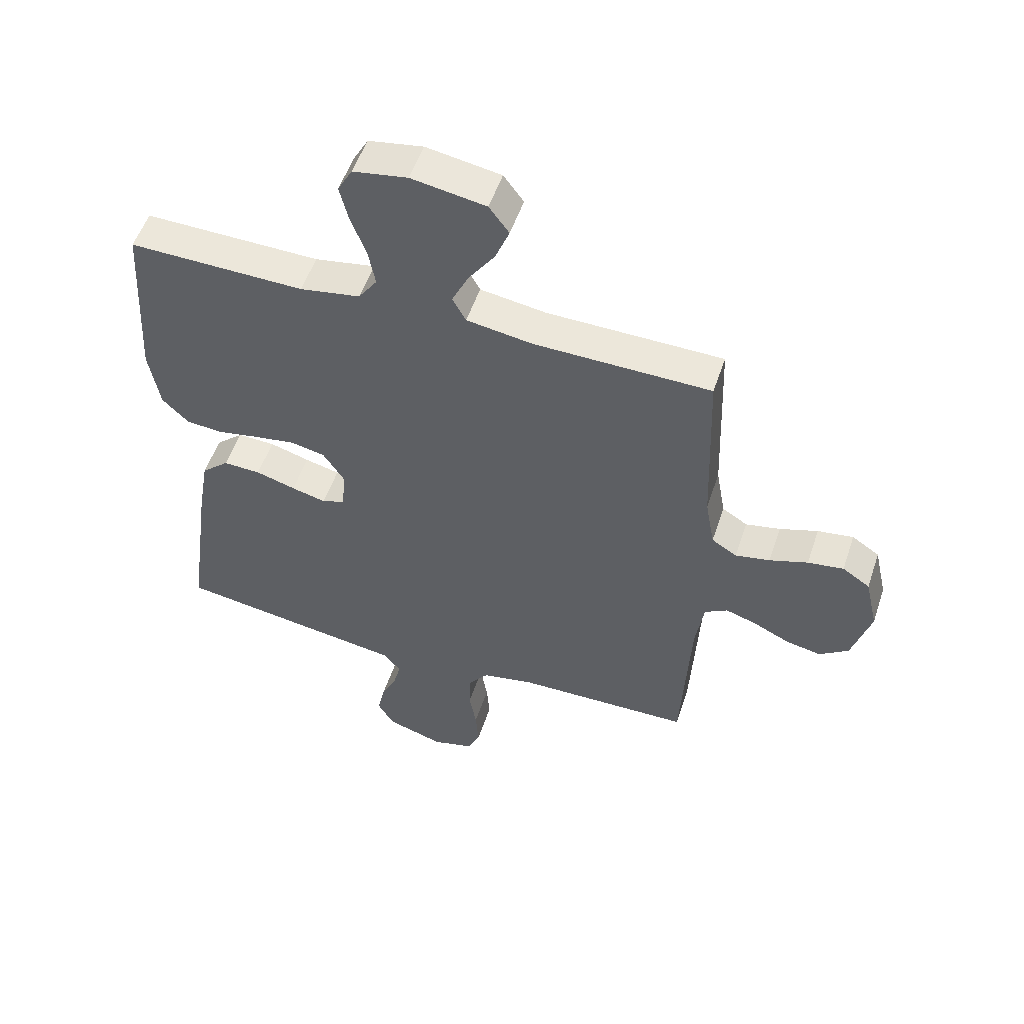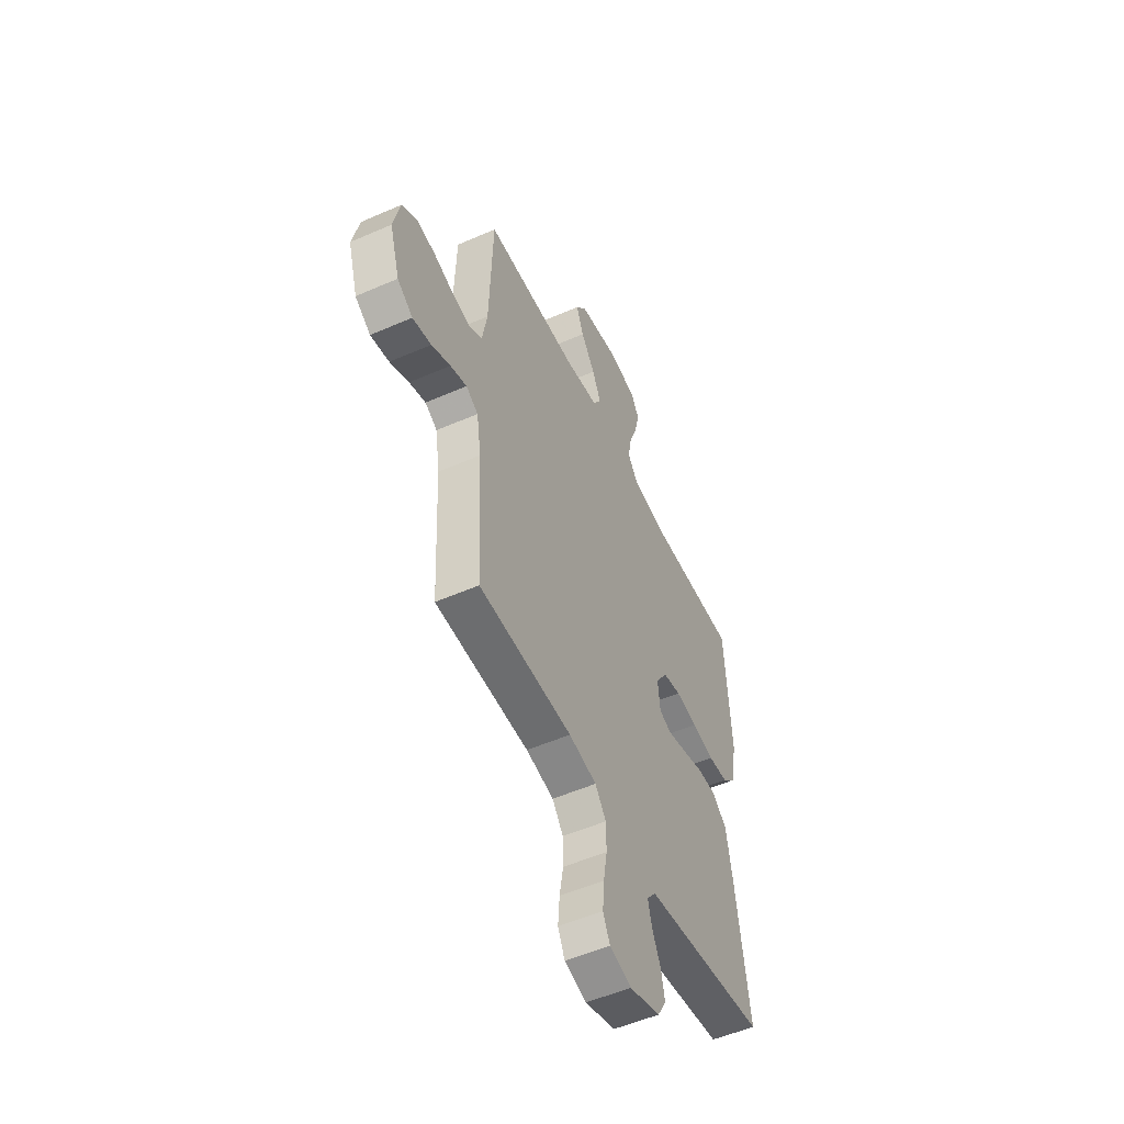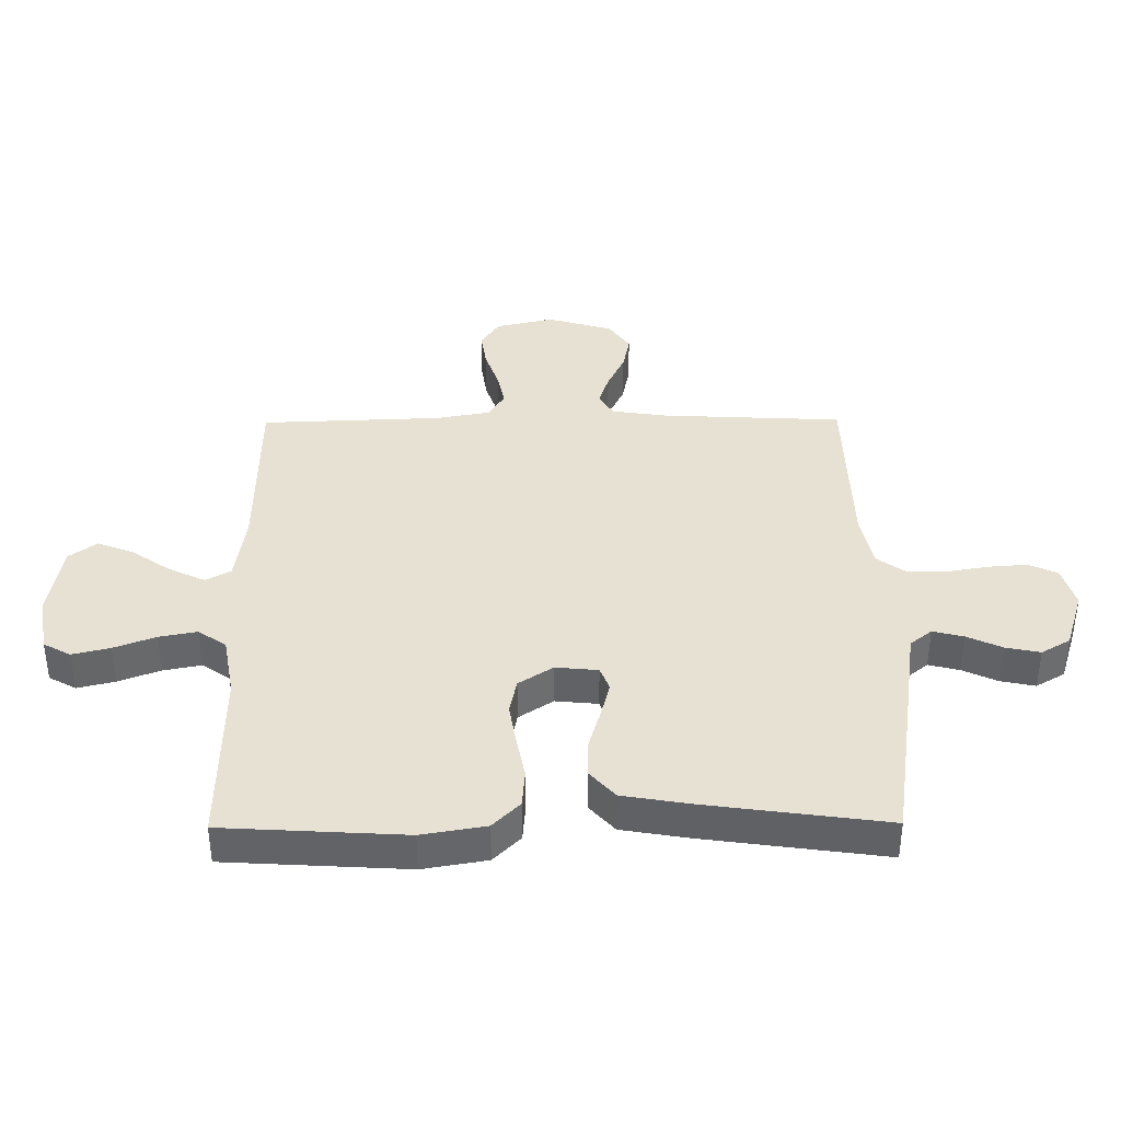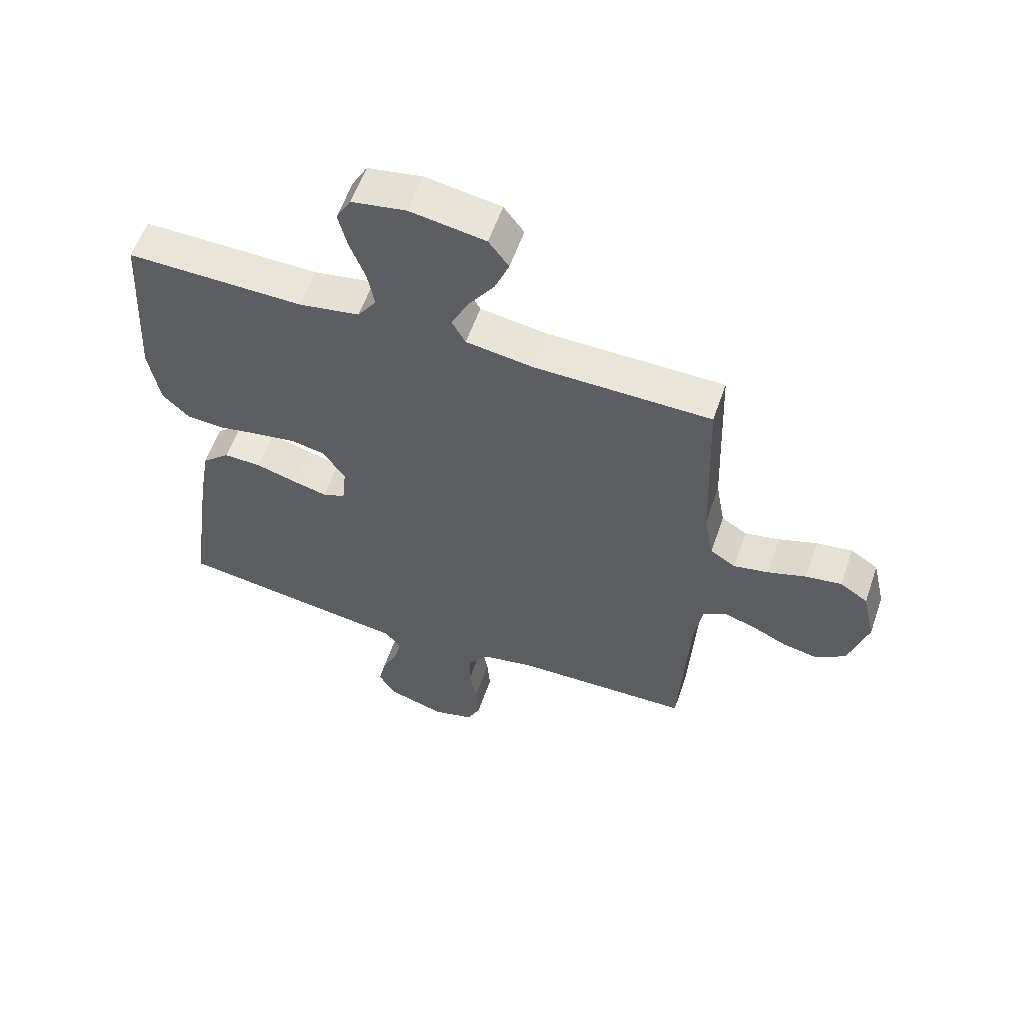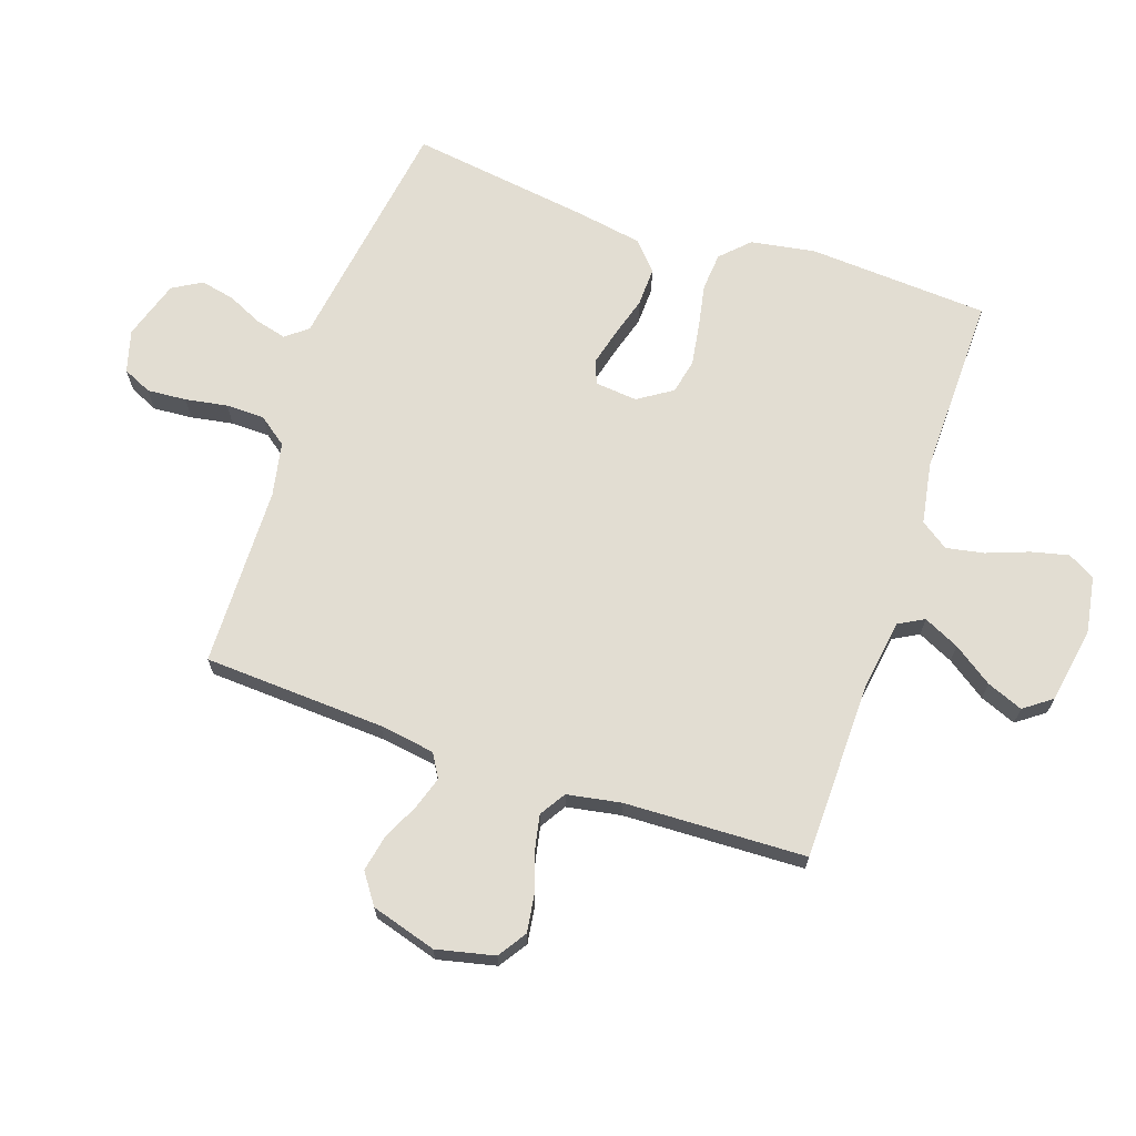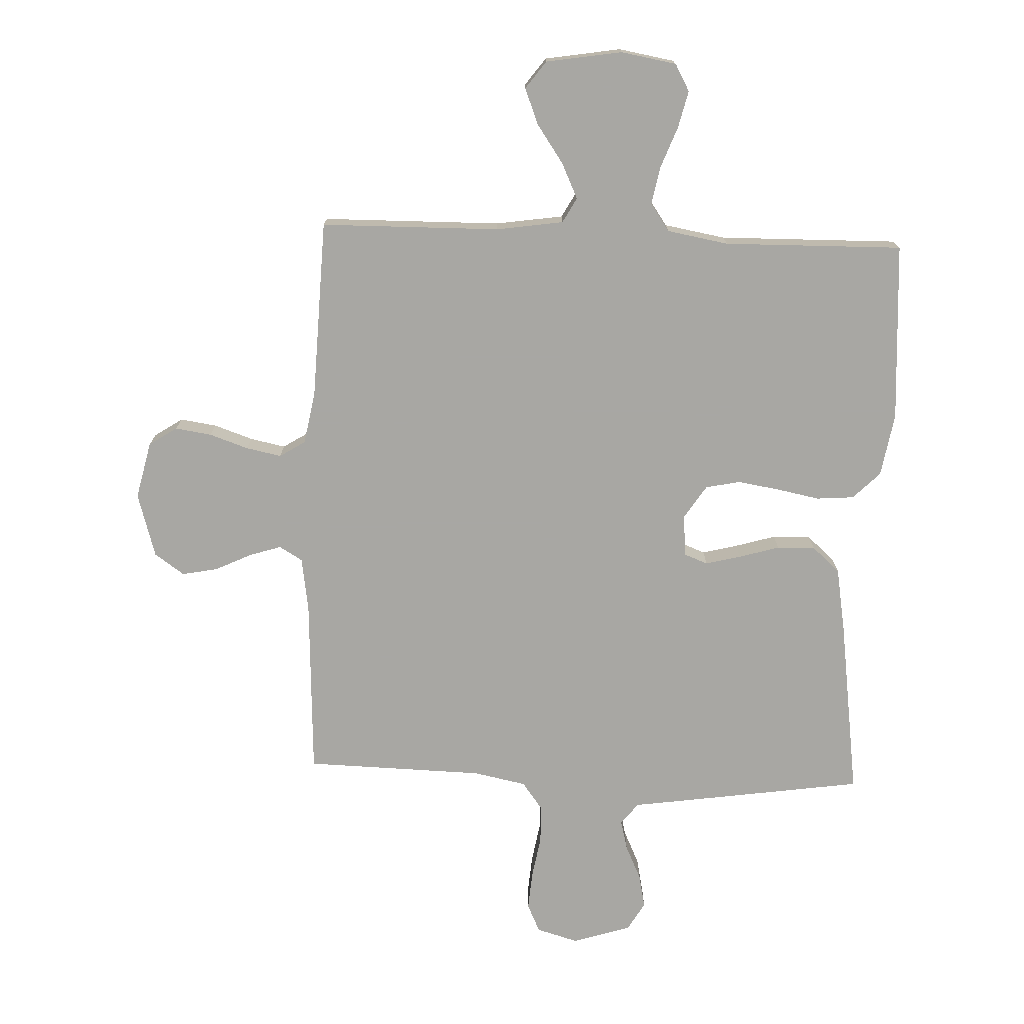
<metadata>
{"format":"obj","ext":"obj","renderer":"f3d","projection":"perspective","resolution":1024,"background":"white","views":[{"elev":53.4,"azim":-161.6,"up":"+Z"},{"elev":-52.8,"azim":-64.8,"up":"+Z"},{"elev":38.7,"azim":89.5,"up":"+Y"},{"elev":58.2,"azim":-160.9,"up":"+Z"},{"elev":68.3,"azim":-71.1,"up":"+Y"},{"elev":-74.5,"azim":-2.3,"up":"+Y"}]}
</metadata>
<code>
v 0.5 0.07 -0.5
v 0.2 0.07 -0.544
v 0.103 0.07 -0.558
v 0.074 0.07 -0.594
v 0.087 0.07 -0.645
v 0.114 0.07 -0.703
v 0.126 0.07 -0.76
v 0.098 0.07 -0.808
v 0 0.07 -0.839
v -0.07 0.07 -0.819
v -0.092 0.07 -0.771
v -0.087 0.07 -0.706
v -0.075 0.07 -0.636
v -0.076 0.07 -0.572
v -0.111 0.07 -0.525
v -0.2 0.07 -0.507
v -0.5 0.07 -0.5
v -0.515 0.07 -0.2
v -0.529 0.07 -0.108
v -0.568 0.07 -0.085
v -0.621 0.07 -0.102
v -0.682 0.07 -0.131
v -0.742 0.07 -0.143
v -0.792 0.07 -0.108
v -0.824 0.07 0
v -0.802 0.07 0.096
v -0.755 0.07 0.127
v -0.694 0.07 0.118
v -0.629 0.07 0.096
v -0.57 0.07 0.084
v -0.527 0.07 0.111
v -0.511 0.07 0.2
v -0.5 0.07 0.5
v -0.2 0.07 0.504
v -0.087 0.07 0.521
v -0.064 0.07 0.563
v -0.092 0.07 0.622
v -0.137 0.07 0.687
v -0.161 0.07 0.747
v -0.127 0.07 0.793
v 0 0.07 0.814
v 0.093 0.07 0.798
v 0.118 0.07 0.753
v 0.103 0.07 0.691
v 0.077 0.07 0.622
v 0.065 0.07 0.559
v 0.097 0.07 0.513
v 0.2 0.07 0.495
v 0.5 0.07 0.5
v 0.518 0.07 0.2
v 0.5 0.07 0.094
v 0.455 0.07 0.049
v 0.392 0.07 0.044
v 0.32 0.07 0.058
v 0.25 0.07 0.069
v 0.192 0.07 0.057
v 0.155 0.07 0
v 0.162 0.07 -0.07
v 0.201 0.07 -0.085
v 0.26 0.07 -0.07
v 0.328 0.07 -0.05
v 0.392 0.07 -0.048
v 0.439 0.07 -0.09
v 0.458 0.07 -0.2
v 0.5 0 -0.5
v 0.2 0 -0.544
v 0.103 0 -0.558
v 0.074 0 -0.594
v 0.087 0 -0.645
v 0.114 0 -0.703
v 0.126 0 -0.76
v 0.098 0 -0.808
v 0 0 -0.839
v -0.07 0 -0.819
v -0.092 0 -0.771
v -0.087 0 -0.706
v -0.075 0 -0.636
v -0.076 0 -0.572
v -0.111 0 -0.525
v -0.2 0 -0.507
v -0.5 0 -0.5
v -0.515 0 -0.2
v -0.529 0 -0.108
v -0.568 0 -0.085
v -0.621 0 -0.102
v -0.682 0 -0.131
v -0.742 0 -0.143
v -0.792 0 -0.108
v -0.824 0 0
v -0.802 0 0.096
v -0.755 0 0.127
v -0.694 0 0.118
v -0.629 0 0.096
v -0.57 0 0.084
v -0.527 0 0.111
v -0.511 0 0.2
v -0.5 0 0.5
v -0.2 0 0.504
v -0.087 0 0.521
v -0.064 0 0.563
v -0.092 0 0.622
v -0.137 0 0.687
v -0.161 0 0.747
v -0.127 0 0.793
v 0 0 0.814
v 0.093 0 0.798
v 0.118 0 0.753
v 0.103 0 0.691
v 0.077 0 0.622
v 0.065 0 0.559
v 0.097 0 0.513
v 0.2 0 0.495
v 0.5 0 0.5
v 0.518 0 0.2
v 0.5 0 0.094
v 0.455 0 0.049
v 0.392 0 0.044
v 0.32 0 0.058
v 0.25 0 0.069
v 0.192 0 0.057
v 0.155 0 0
v 0.162 0 -0.07
v 0.201 0 -0.085
v 0.26 0 -0.07
v 0.328 0 -0.05
v 0.392 0 -0.048
v 0.439 0 -0.09
v 0.458 0 -0.2
f 60 61 62 63
f 59 60 63 64
f 58 59 64 1
f 51 52 53 54
f 51 54 55
f 48 49 50 51
f 47 48 51 55
f 46 47 55 56
f 42 43 44 45
f 42 45 46
f 41 42 46
f 37 38 39 40
f 36 37 40 41
f 32 33 34
f 31 32 34 35
f 26 27 28 29
f 26 29 30
f 25 26 30
f 24 25 30
f 21 22 23 24
f 20 21 24 30
f 19 20 30 31
f 16 17 18
f 15 16 18 19
f 10 11 12 13
f 10 13 14
f 9 10 14
f 8 9 14
f 5 6 7 8
f 4 5 8 14
f 3 4 14 15
f 58 1 2 3
f 57 58 3 15
f 41 46 56 57
f 36 41 57 15
f 35 36 15
f 15 19 31 35
f 127 126 125 124
f 128 127 124 123
f 65 128 123 122
f 118 117 116 115
f 119 118 115
f 115 114 113 112
f 119 115 112 111
f 120 119 111 110
f 109 108 107 106
f 110 109 106
f 110 106 105
f 104 103 102 101
f 105 104 101 100
f 98 97 96
f 99 98 96 95
f 93 92 91 90
f 94 93 90
f 94 90 89
f 94 89 88
f 88 87 86 85
f 94 88 85 84
f 95 94 84 83
f 82 81 80
f 83 82 80 79
f 77 76 75 74
f 78 77 74
f 78 74 73
f 78 73 72
f 72 71 70 69
f 78 72 69 68
f 79 78 68 67
f 67 66 65 122
f 79 67 122 121
f 121 120 110 105
f 79 121 105 100
f 79 100 99
f 99 95 83 79
f 1 65 66 2
f 2 66 67 3
f 3 67 68 4
f 4 68 69 5
f 5 69 70 6
f 6 70 71 7
f 7 71 72 8
f 8 72 73 9
f 9 73 74 10
f 10 74 75 11
f 11 75 76 12
f 12 76 77 13
f 13 77 78 14
f 14 78 79 15
f 15 79 80 16
f 16 80 81 17
f 17 81 82 18
f 18 82 83 19
f 19 83 84 20
f 20 84 85 21
f 21 85 86 22
f 22 86 87 23
f 23 87 88 24
f 24 88 89 25
f 25 89 90 26
f 26 90 91 27
f 27 91 92 28
f 28 92 93 29
f 29 93 94 30
f 30 94 95 31
f 31 95 96 32
f 32 96 97 33
f 33 97 98 34
f 34 98 99 35
f 35 99 100 36
f 36 100 101 37
f 37 101 102 38
f 38 102 103 39
f 39 103 104 40
f 40 104 105 41
f 41 105 106 42
f 42 106 107 43
f 43 107 108 44
f 44 108 109 45
f 45 109 110 46
f 46 110 111 47
f 47 111 112 48
f 48 112 113 49
f 49 113 114 50
f 50 114 115 51
f 51 115 116 52
f 52 116 117 53
f 53 117 118 54
f 54 118 119 55
f 55 119 120 56
f 56 120 121 57
f 57 121 122 58
f 58 122 123 59
f 59 123 124 60
f 60 124 125 61
f 61 125 126 62
f 62 126 127 63
f 63 127 128 64
f 64 128 65 1

</code>
